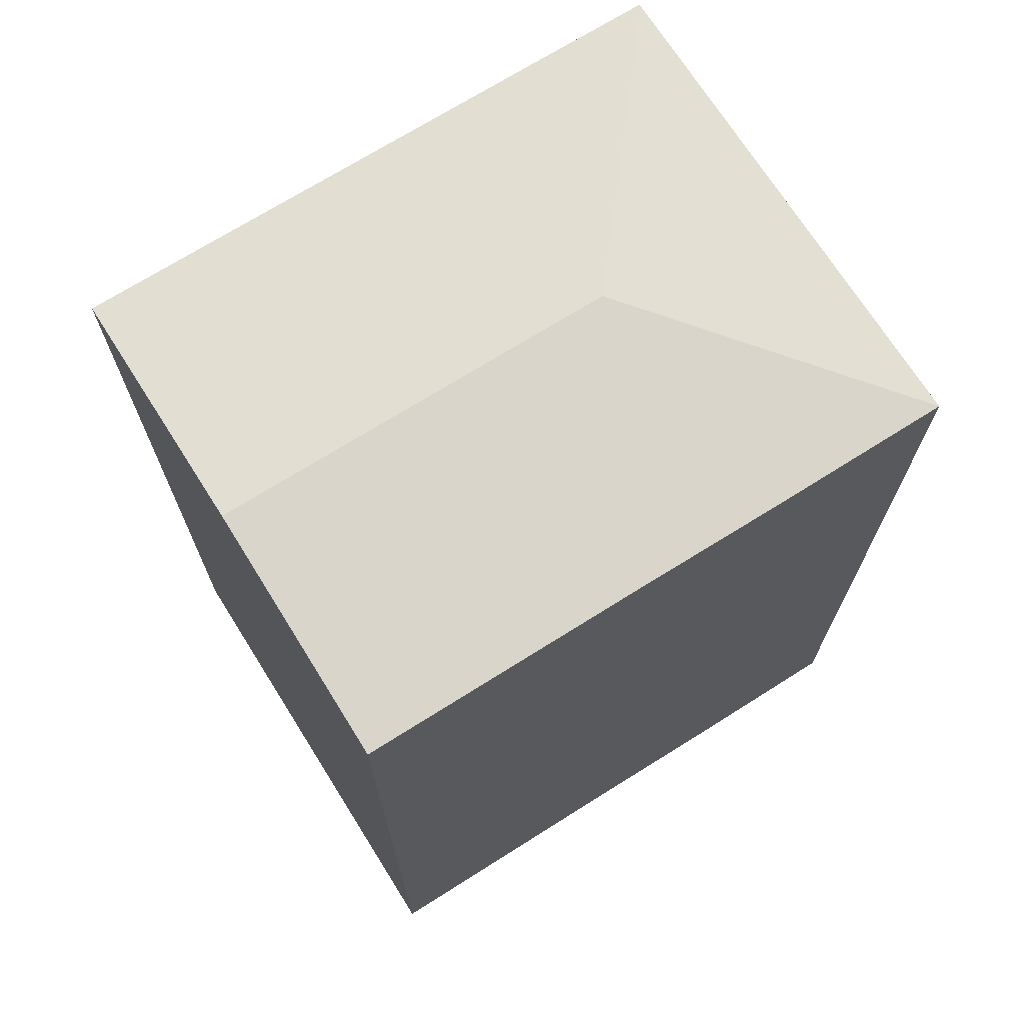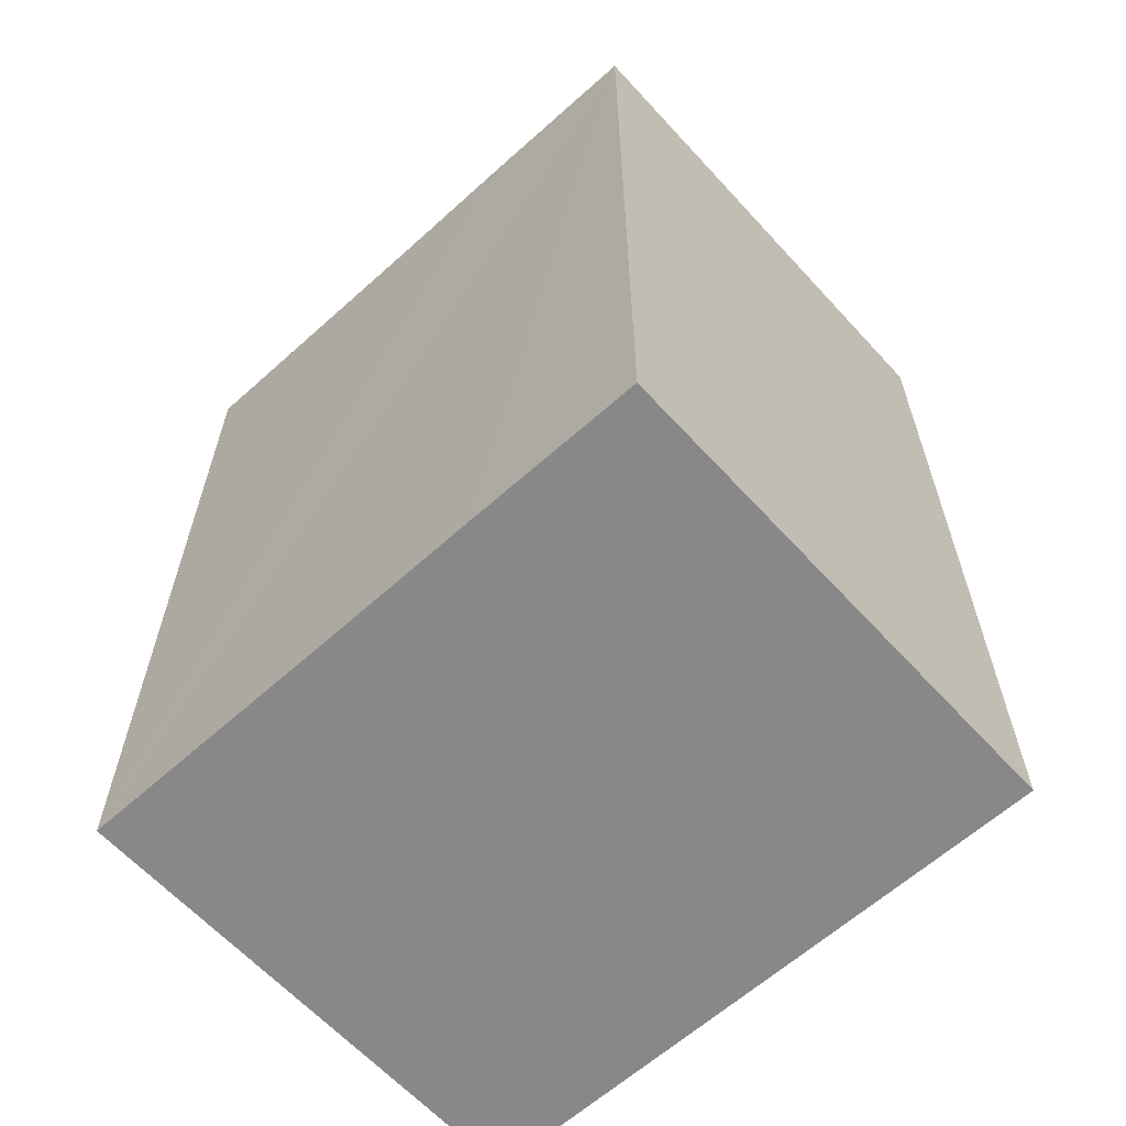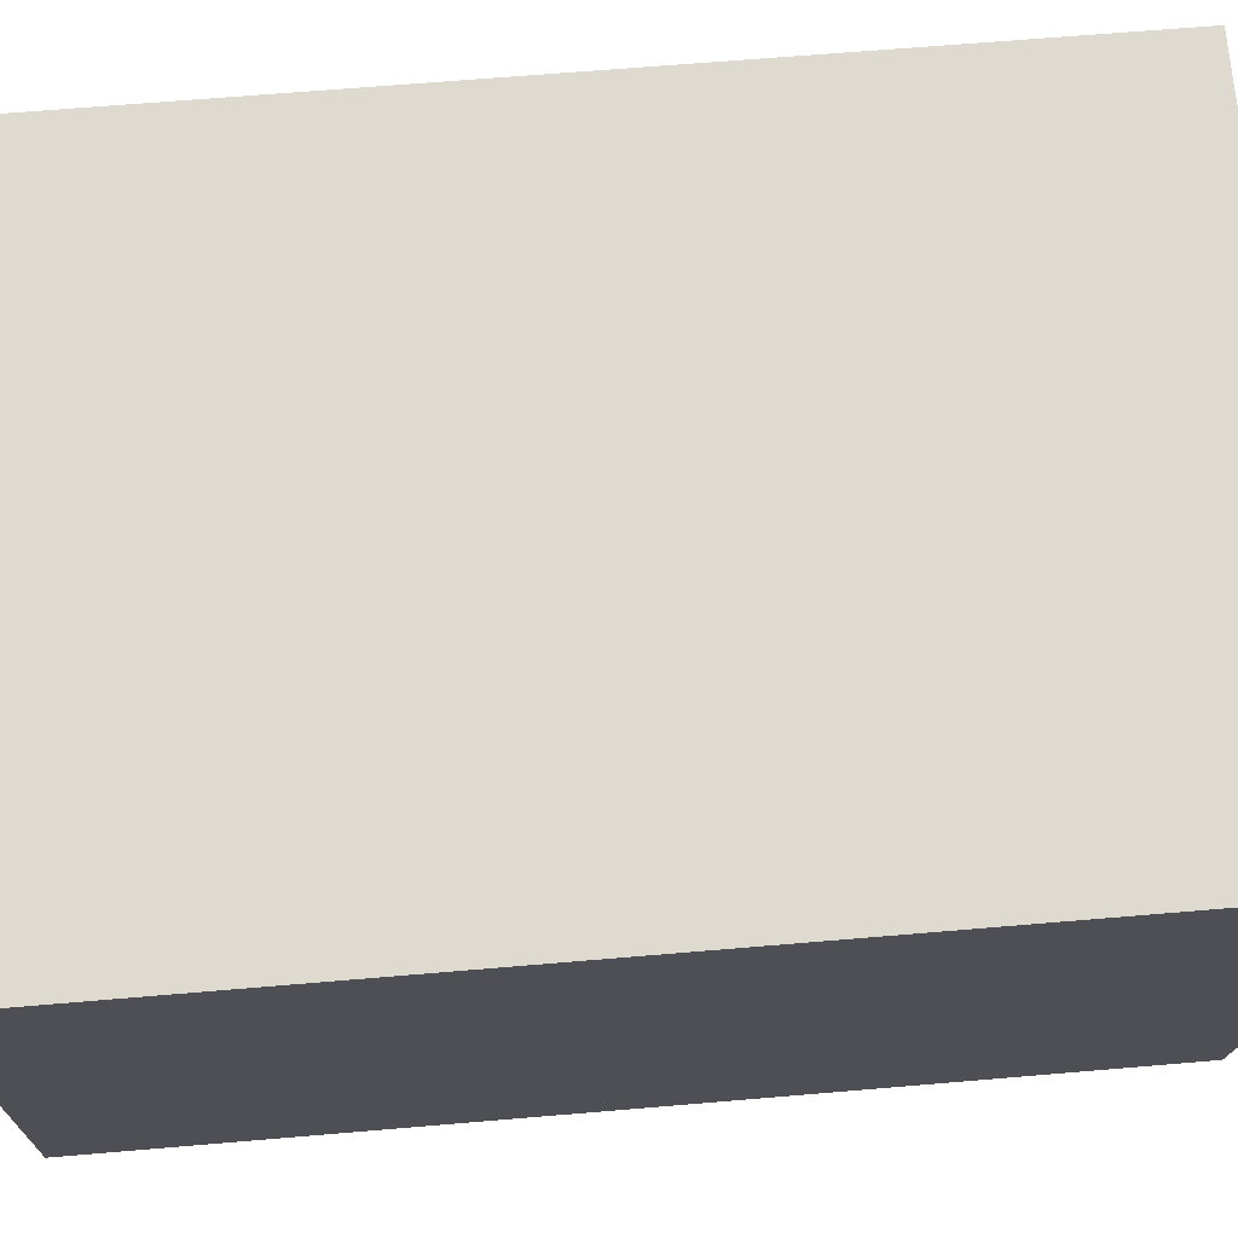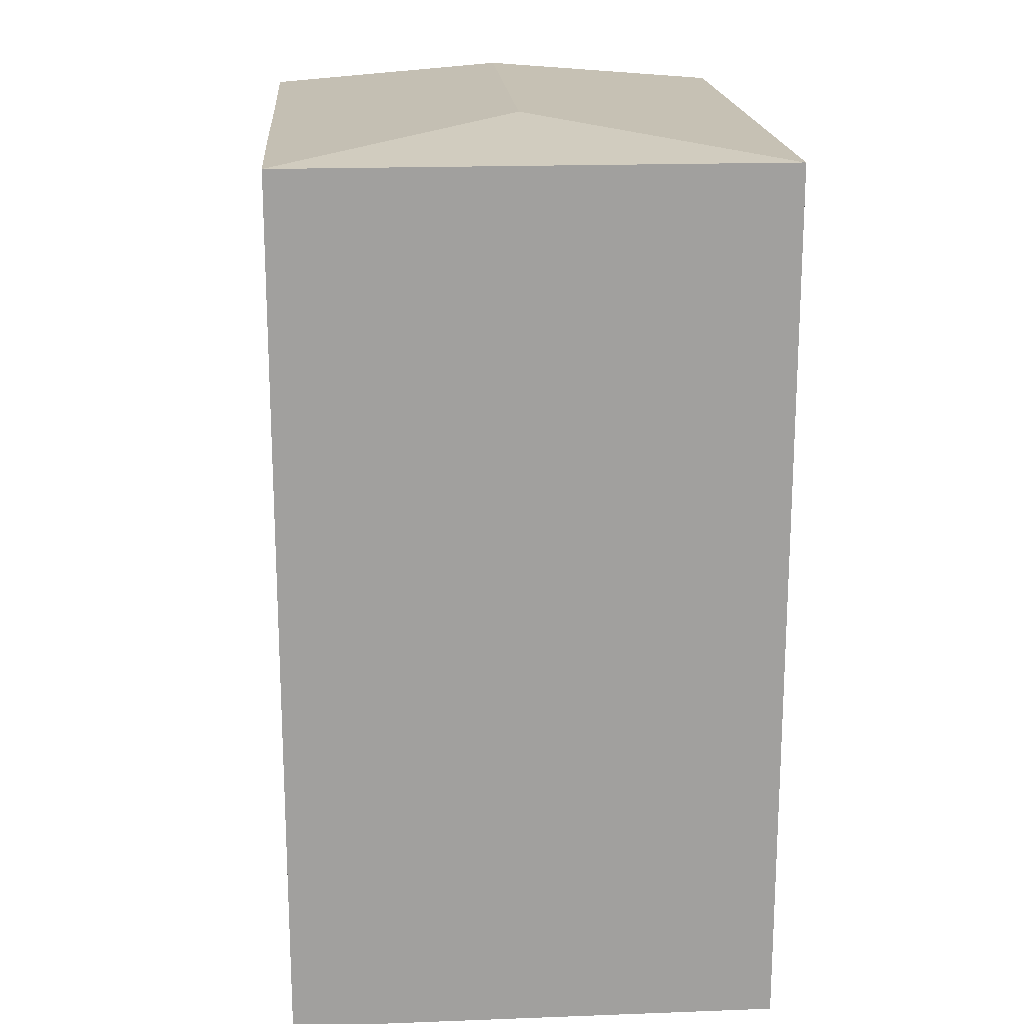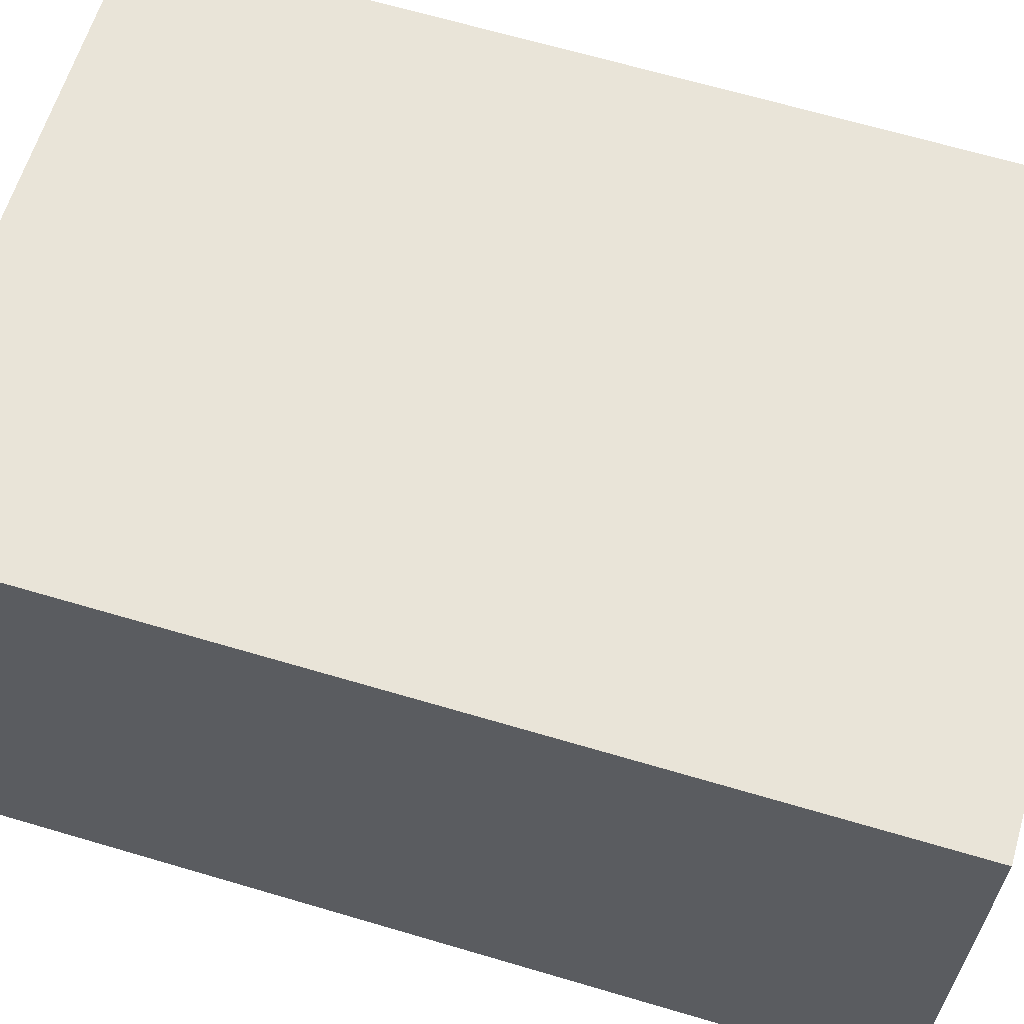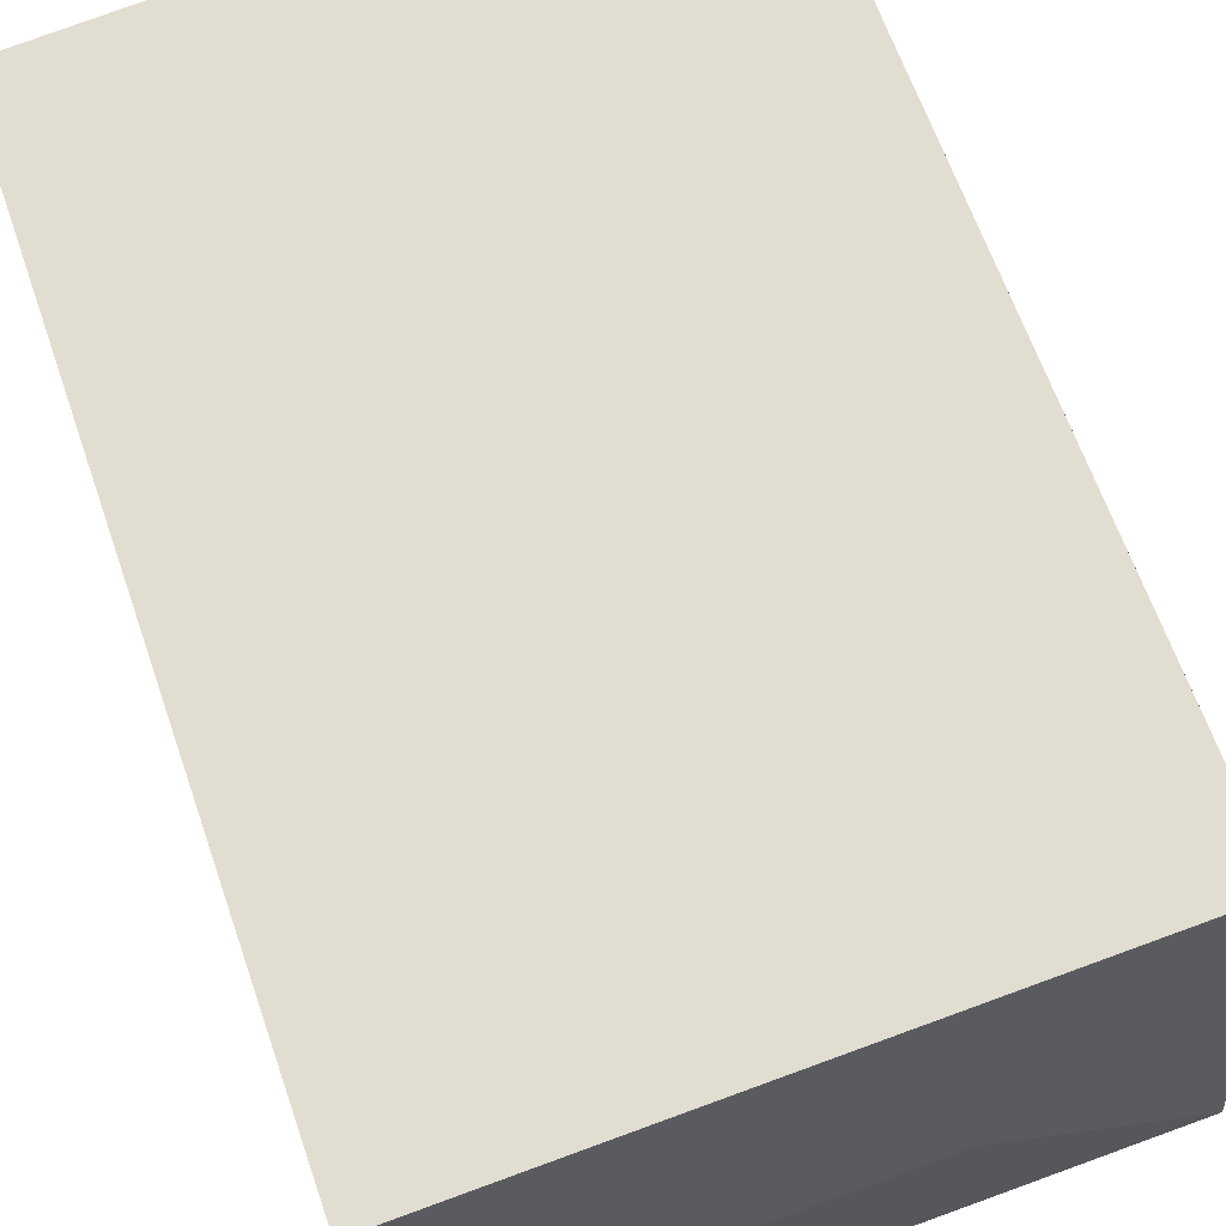
<metadata>
{"format":"obj","ext":"obj","renderer":"f3d","projection":"perspective","resolution":1024,"background":"white","views":[{"elev":70.8,"azim":153.3,"up":"+Y"},{"elev":-62.8,"azim":-132.2,"up":"+Y"},{"elev":65.6,"azim":85.1,"up":"+Z"},{"elev":18.5,"azim":-88.7,"up":"+Y"},{"elev":66.5,"azim":-73.5,"up":"+Z"},{"elev":64.5,"azim":160.9,"up":"+Z"}]}
</metadata>
<code>
v  6.771 26.93 6.755
v  19.31 26.34 12.95
v  18.62 26.93 5.624
v  1.4 26.34 14.71
v  9.563 26.34 -0.914
v  17.92 26.34 -1.726
v  5.074 26.34 -0.501
v  0 26.34 1.613e-15
v  1.374 26.34 14.44
v  1.396 26.34 14.66
v  17.92 1.057e-16 -1.726
v  9.563 5.597e-17 -0.914
v  5.074 3.068e-17 -0.501
v  0 0 0
v  1.374 -8.839e-16 14.44
v  1.396 -8.98e-16 14.66
v  1.4 -9.005e-16 14.71
v  19.31 -7.93e-16 12.95
v  18.62 -3.444e-16 5.624
g defaultobject
f 1 2 3
f 2 1 4
f 5 3 6
f 3 5 1
f 1 5 7
f 1 7 8
f 9 1 8
f 1 9 10
f 1 10 4
f 11 5 6
f 5 11 7
f 7 11 8
f 8 11 12
f 8 12 13
f 8 13 14
f 14 9 8
f 9 14 10
f 10 14 4
f 4 14 15
f 4 15 16
f 4 16 17
f 4 18 2
f 18 4 17
f 3 11 6
f 11 3 2
f 11 2 19
f 19 2 18
f 16 18 17
f 18 16 15
f 18 15 14
f 18 14 19
f 19 14 13
f 19 13 12
f 19 12 11

</code>
